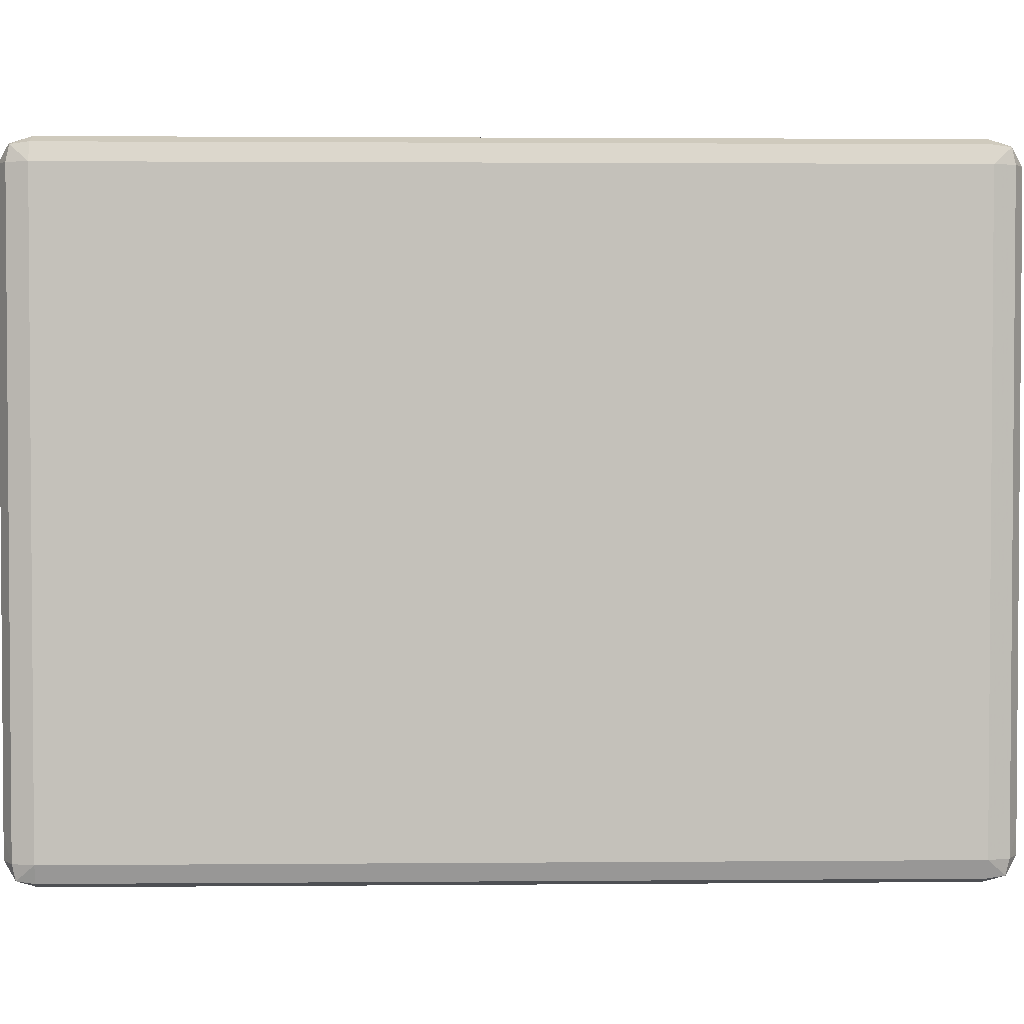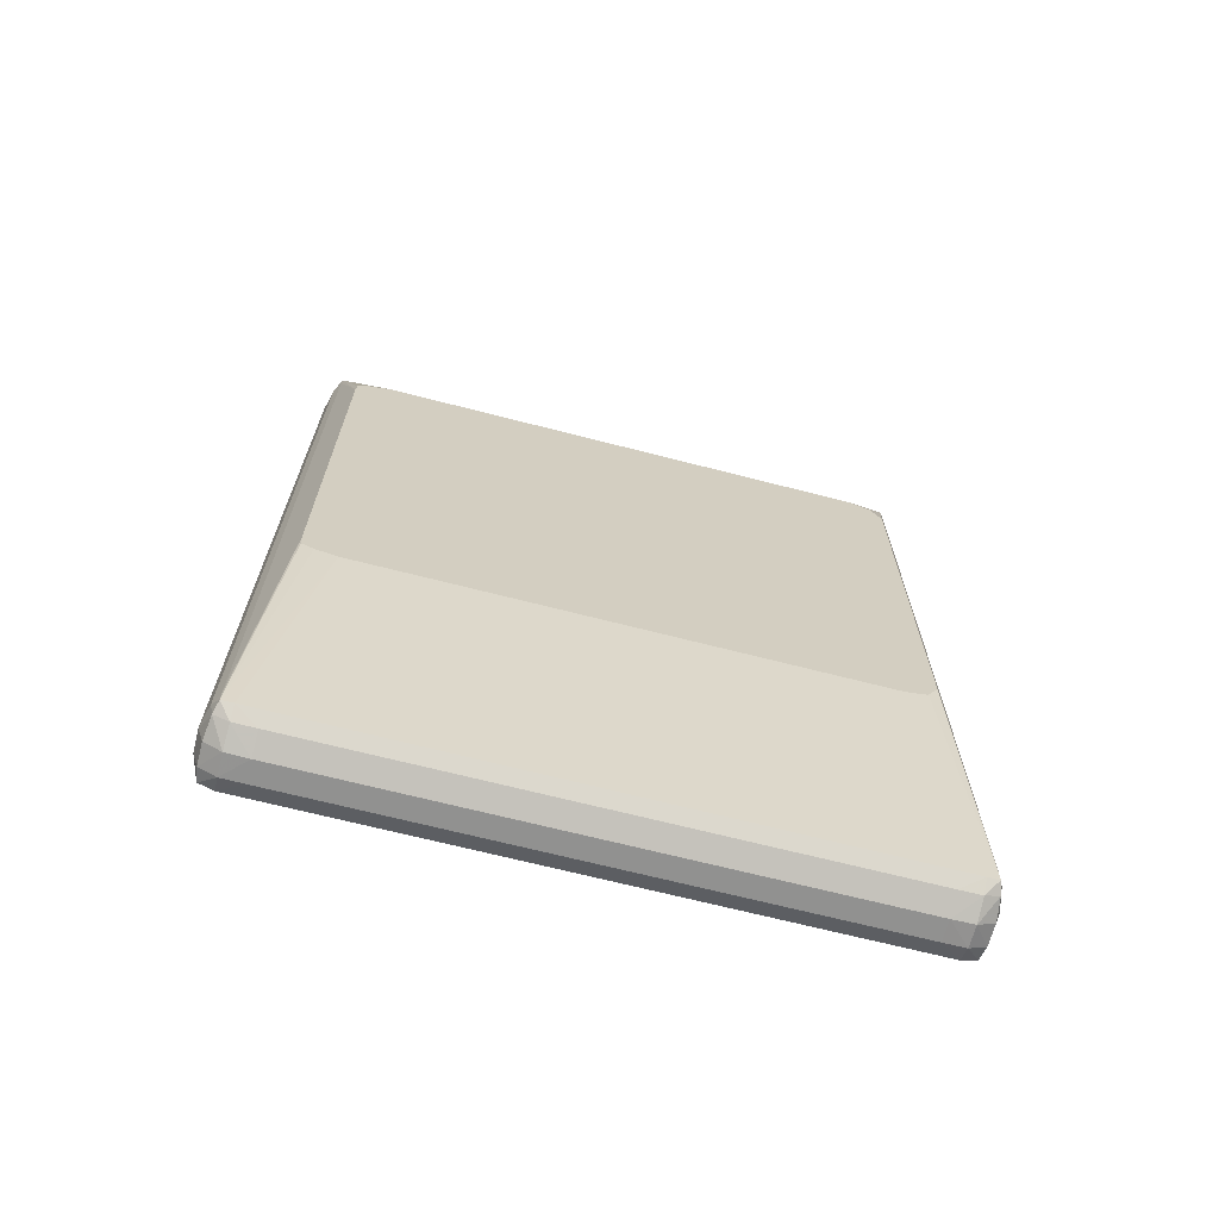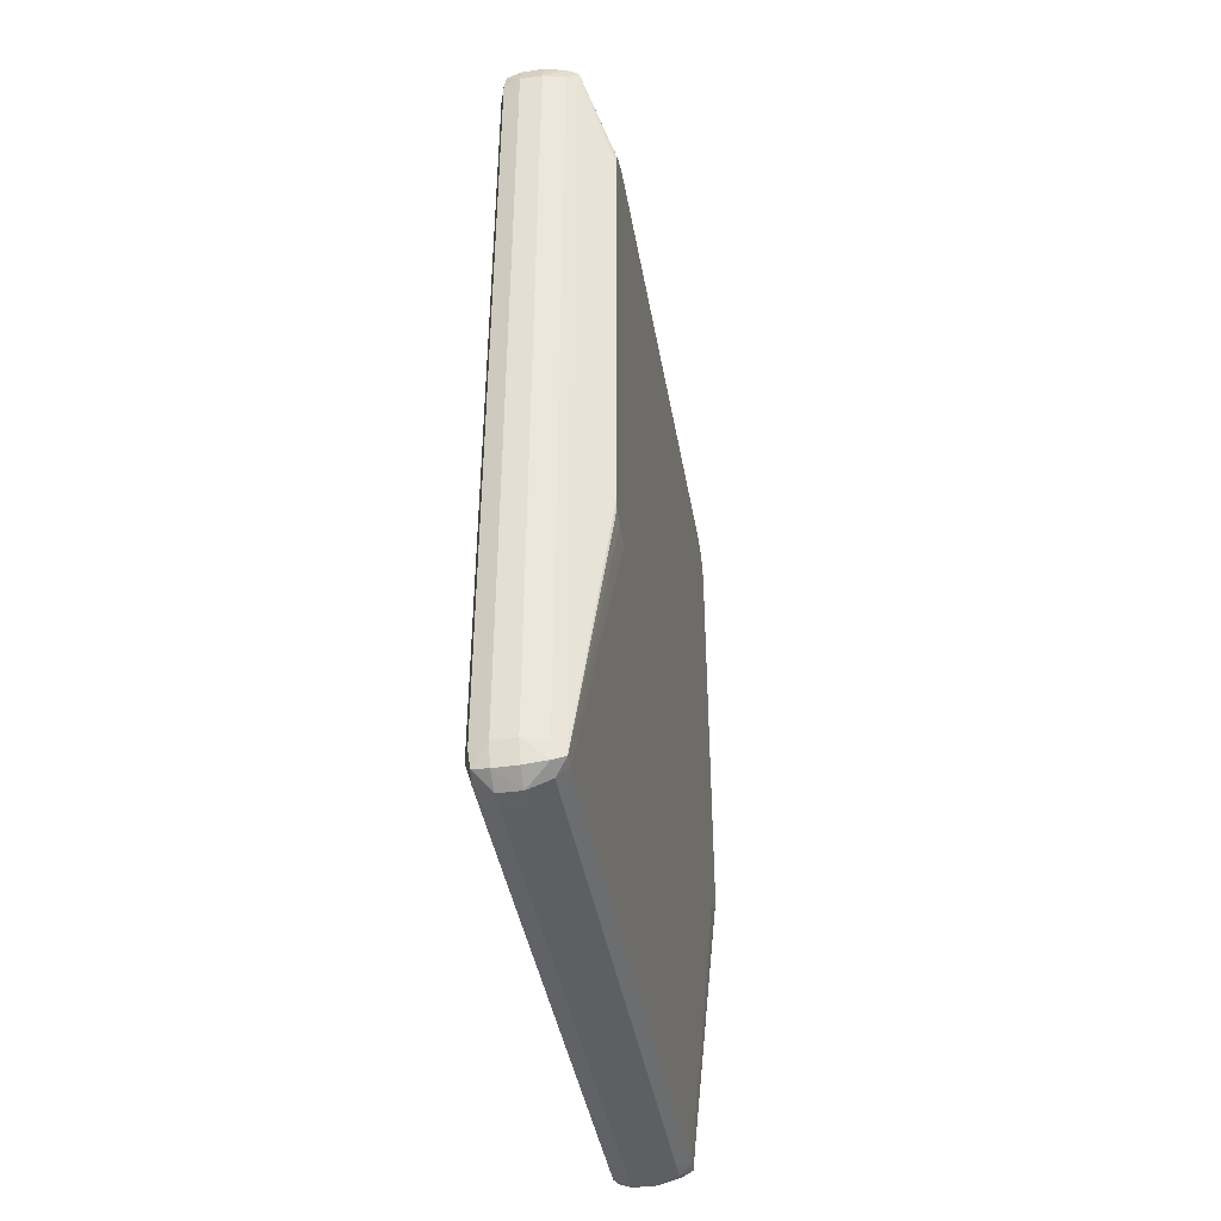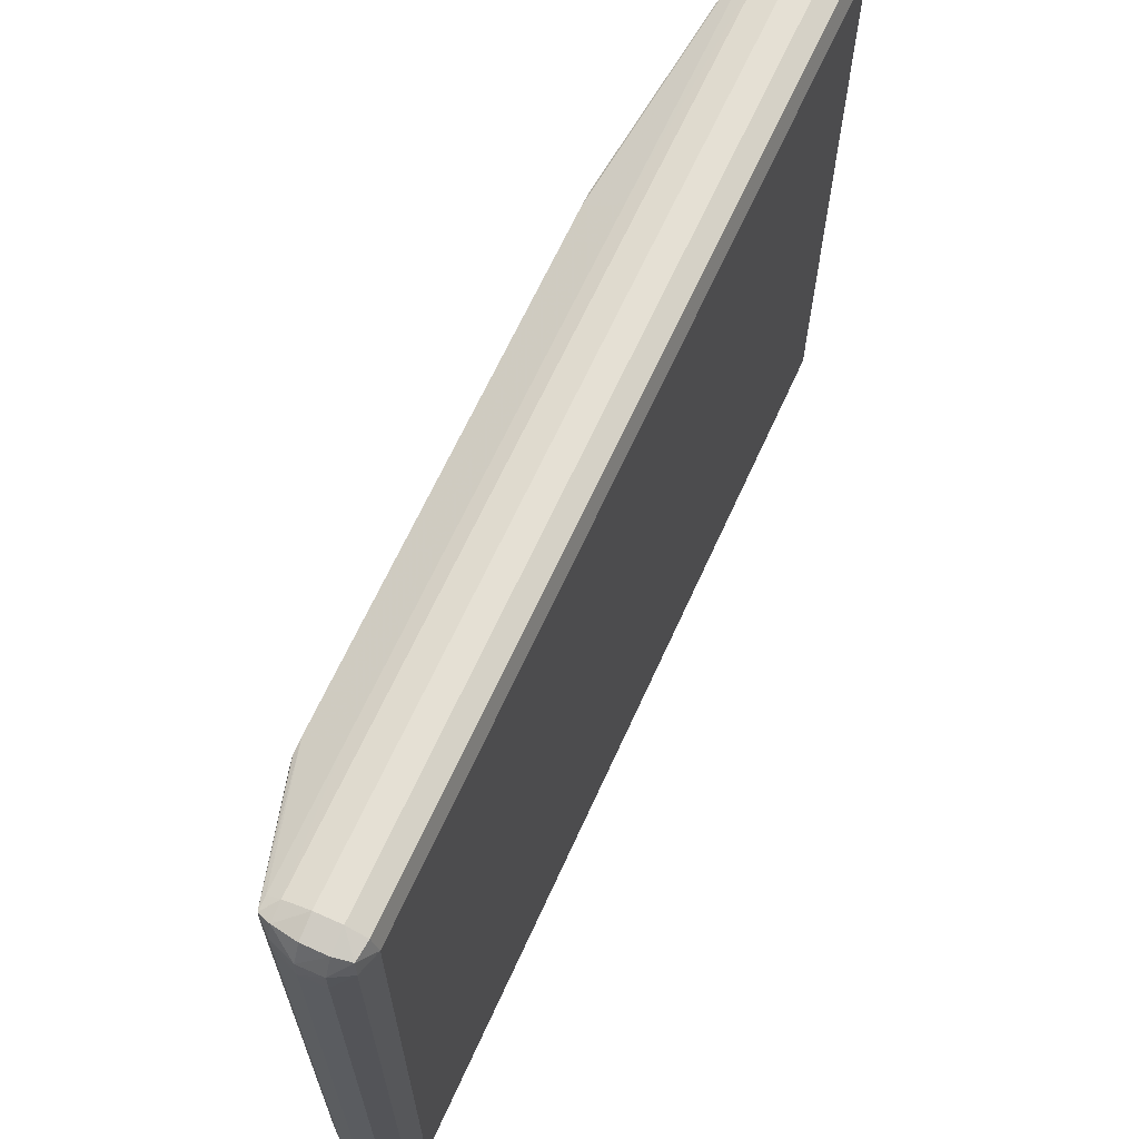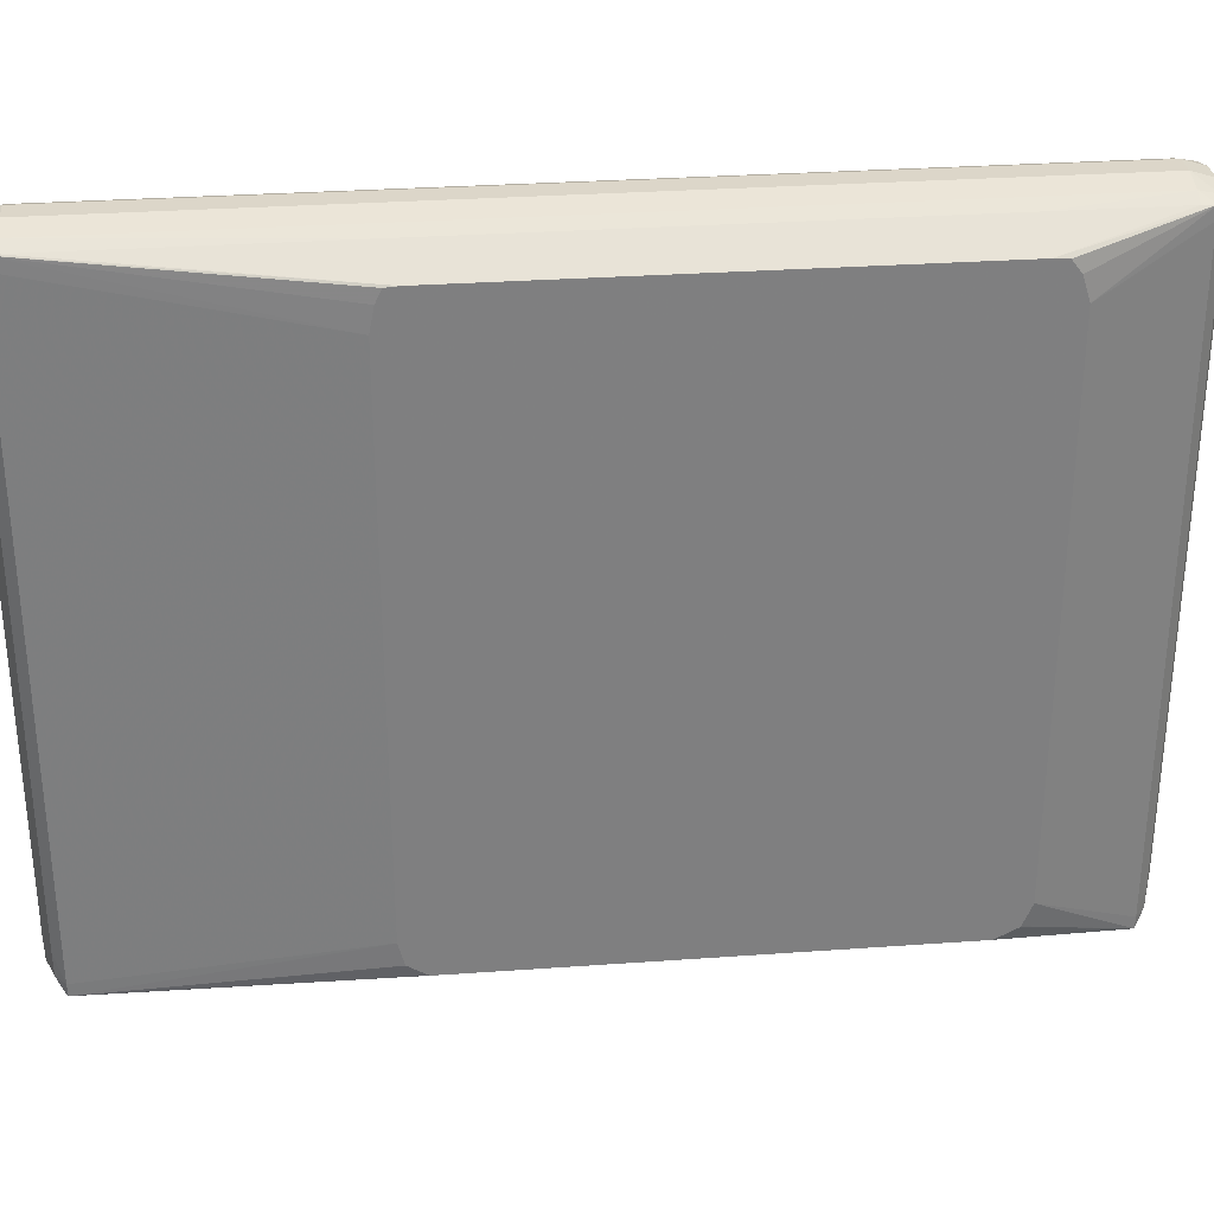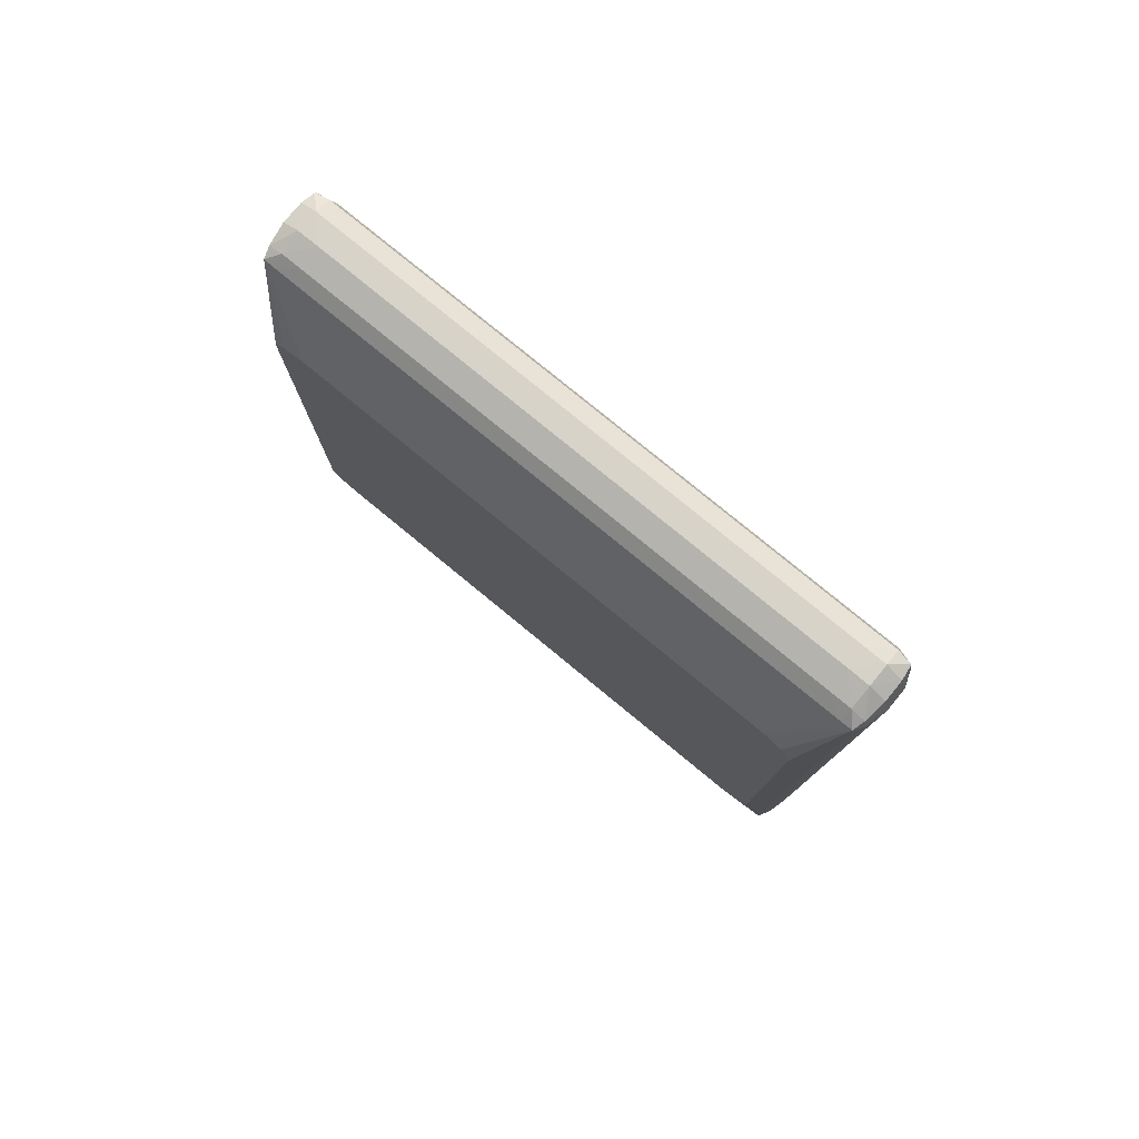
<metadata>
{"format":"obj","ext":"obj","renderer":"f3d","projection":"perspective","resolution":1024,"background":"white","views":[{"elev":2.5,"azim":-91.7,"up":"+Z"},{"elev":-67.6,"azim":75.5,"up":"+Y"},{"elev":-42.2,"azim":9.9,"up":"+Y"},{"elev":65.8,"azim":-155.6,"up":"+Z"},{"elev":30.5,"azim":84.1,"up":"+Z"},{"elev":78.7,"azim":129.4,"up":"+Y"}]}
</metadata>
<code>
v -0.2043 0.06658 0.07059
v -0.1994 0.06658 0.06936
v -0.1994 0.07014 0.06859
v -0.2043 0.07101 0.06919
v -0.2091 0.07101 0.06918
v -0.2091 0.06658 0.07056
v -0.2043 -0.1125 0.07059
v -0.1969 0.04237 0.06797
v -0.1969 0.06658 0.06797
v -0.1969 0.06918 0.06792
v -0.1994 -0.1125 0.06936
v -0.1994 0.07137 0.0654
v -0.2043 0.07316 0.0654
v -0.2091 0.07308 0.0654
v -0.2124 0.07033 0.06873
v -0.2129 0.06658 0.06918
v -0.2091 -0.1125 0.07056
v -0.2091 -0.1169 0.06918
v -0.2043 -0.1169 0.06919
v -0.1994 -0.1161 0.06859
v -0.1898 0.04237 0.06341
v -0.1969 -0.05442 0.06797
v -0.1969 0.06928 0.0654
v -0.1898 0.04521 0.06321
v -0.1898 0.04529 0.0632
v -0.1898 0.04725 0.06062
v -0.1898 0.04877 0.05581
v -0.1898 0.04879 0.05572
v -0.1969 -0.1151 0.06792
v -0.1969 -0.1125 0.06797
v -0.1994 0.07142 0.06055
v -0.2043 0.07329 0.06055
v -0.2129 0.07099 0.0654
v -0.2091 0.07314 0.06055
v -0.2142 0.06658 0.0654
v -0.2129 -0.1125 0.06918
v -0.2124 -0.1163 0.06873
v -0.2091 -0.119 0.0654
v -0.2043 -0.1191 0.0654
v -0.1994 -0.1173 0.0654
v -0.1898 -0.05442 0.06341
v -0.1969 0.06928 -0.0653
v -0.1898 0.04879 -0.05562
v -0.1969 -0.1152 0.0654
v -0.1898 -0.0594 0.05572
v -0.1898 -0.05842 0.06055
v -0.1898 -0.05715 0.0632
v -0.1994 0.07142 -0.06045
v -0.2043 0.07329 -0.06045
v -0.2129 0.07099 -0.0653
v -0.2091 0.07314 -0.06045
v -0.2142 0.06658 -0.0653
v -0.2142 -0.1125 0.0654
v -0.2129 -0.1169 0.0654
v -0.2091 -0.1191 0.06055
v -0.2043 -0.1192 0.06055
v -0.1994 -0.1174 0.06055
v -0.1969 0.06918 -0.06783
v -0.1994 0.07137 -0.0653
v -0.1898 0.04685 -0.06031
v -0.1969 -0.1152 -0.0653
v -0.1898 -0.0594 -0.05562
v -0.2043 0.07316 -0.0653
v -0.2091 0.07308 -0.0653
v -0.2124 0.07033 -0.06863
v -0.2129 0.06658 -0.06908
v -0.2142 -0.1125 -0.0653
v -0.2129 -0.1169 -0.0653
v -0.2091 -0.1191 -0.06045
v -0.2043 -0.1192 -0.06045
v -0.1994 -0.1174 -0.06045
v -0.1969 0.06658 -0.06787
v -0.1994 0.06658 -0.06926
v -0.1994 0.07014 -0.06849
v -0.1898 0.04679 -0.06044
v -0.1898 0.04208 -0.06284
v -0.1994 -0.1173 -0.0653
v -0.1969 -0.1151 -0.06783
v -0.1898 -0.05938 -0.05572
v -0.2043 0.07101 -0.0691
v -0.2091 0.07101 -0.06908
v -0.2091 0.06658 -0.07046
v -0.2129 -0.1125 -0.06908
v -0.2124 -0.1163 -0.06863
v -0.2091 -0.119 -0.0653
v -0.2043 -0.1191 -0.0653
v -0.1969 0.04237 -0.06787
v -0.2043 0.06658 -0.07049
v -0.1994 -0.1125 -0.06926
v -0.1898 -0.04926 -0.06286
v -0.1994 -0.1161 -0.06849
v -0.1969 -0.1125 -0.06787
v -0.1898 -0.05414 -0.06283
v -0.1898 -0.05804 -0.06048
v -0.1898 -0.05813 -0.06041
v -0.2091 -0.1125 -0.07046
v -0.2091 -0.1169 -0.06908
v -0.2043 -0.1169 -0.0691
v -0.1969 -0.05442 -0.06787
v -0.2043 -0.1125 -0.07049
v -0.1898 -0.04958 -0.06286
v -0.1898 -0.05239 -0.06284
f 1 2 3
f 1 3 4
f 1 4 5
f 1 5 6
f 1 6 17
f 1 17 7
f 1 7 11
f 1 11 2
f 2 8 9
f 2 9 10
f 2 10 3
f 2 11 22
f 2 22 8
f 3 10 12
f 3 12 13
f 3 13 4
f 4 13 5
f 5 13 14
f 5 14 15
f 5 15 6
f 6 15 16
f 6 16 36
f 6 36 17
f 7 17 18
f 7 18 19
f 7 19 20
f 7 20 11
f 8 21 9
f 8 22 41
f 8 41 21
f 9 21 10
f 10 23 12
f 10 21 24
f 10 24 25
f 10 25 26
f 10 26 27
f 10 27 28
f 10 28 23
f 11 20 29
f 11 29 30
f 11 30 22
f 12 31 32
f 12 32 13
f 12 23 31
f 13 32 14
f 14 33 15
f 14 32 34
f 14 34 33
f 15 35 16
f 15 33 35
f 16 35 53
f 16 53 36
f 17 36 37
f 17 37 18
f 18 38 39
f 18 39 19
f 18 37 38
f 19 39 20
f 20 39 40
f 20 40 29
f 21 41 47
f 21 47 46
f 21 46 45
f 21 45 62
f 21 62 79
f 21 79 95
f 21 95 94
f 21 94 93
f 21 93 102
f 21 102 101
f 21 101 90
f 21 90 76
f 21 76 75
f 21 75 60
f 21 60 43
f 21 43 28
f 21 28 27
f 21 27 26
f 21 26 25
f 21 25 24
f 22 30 41
f 23 42 48
f 23 48 31
f 23 28 43
f 23 43 42
f 29 40 44
f 29 44 45
f 29 45 46
f 29 46 47
f 29 47 41
f 29 41 30
f 31 48 49
f 31 49 32
f 32 49 51
f 32 51 34
f 33 34 51
f 33 51 50
f 33 50 52
f 33 52 35
f 35 52 67
f 35 67 53
f 36 53 37
f 37 54 38
f 37 53 54
f 38 55 56
f 38 56 39
f 38 54 55
f 39 56 40
f 40 56 57
f 40 57 44
f 42 58 59
f 42 59 48
f 42 43 58
f 43 60 58
f 44 57 71
f 44 71 61
f 44 61 62
f 44 62 45
f 48 59 49
f 49 59 63
f 49 63 64
f 49 64 51
f 50 51 64
f 50 64 65
f 50 65 52
f 52 65 66
f 52 66 83
f 52 83 67
f 53 67 68
f 53 68 54
f 54 68 69
f 54 69 55
f 55 69 70
f 55 70 56
f 56 70 71
f 56 71 57
f 58 72 73
f 58 73 74
f 58 74 59
f 58 60 75
f 58 75 76
f 58 76 72
f 59 74 63
f 61 71 77
f 61 77 78
f 61 78 62
f 62 78 79
f 63 74 80
f 63 80 81
f 63 81 64
f 64 81 65
f 65 81 82
f 65 82 66
f 66 82 96
f 66 96 83
f 67 83 84
f 67 84 68
f 68 85 69
f 68 84 85
f 69 85 70
f 70 85 86
f 70 86 77
f 70 77 71
f 72 76 87
f 72 87 73
f 73 88 74
f 73 87 99
f 73 99 89
f 73 89 100
f 73 100 88
f 74 88 80
f 76 90 87
f 77 86 91
f 77 91 78
f 78 91 89
f 78 89 92
f 78 92 93
f 78 93 94
f 78 94 95
f 78 95 79
f 80 88 81
f 81 88 82
f 82 88 100
f 82 100 96
f 83 96 84
f 84 96 97
f 84 97 85
f 85 97 86
f 86 98 91
f 86 97 98
f 87 90 101
f 87 101 99
f 89 99 92
f 89 91 100
f 91 98 100
f 92 99 101
f 92 101 102
f 92 102 93
f 96 100 97
f 97 100 98

</code>
